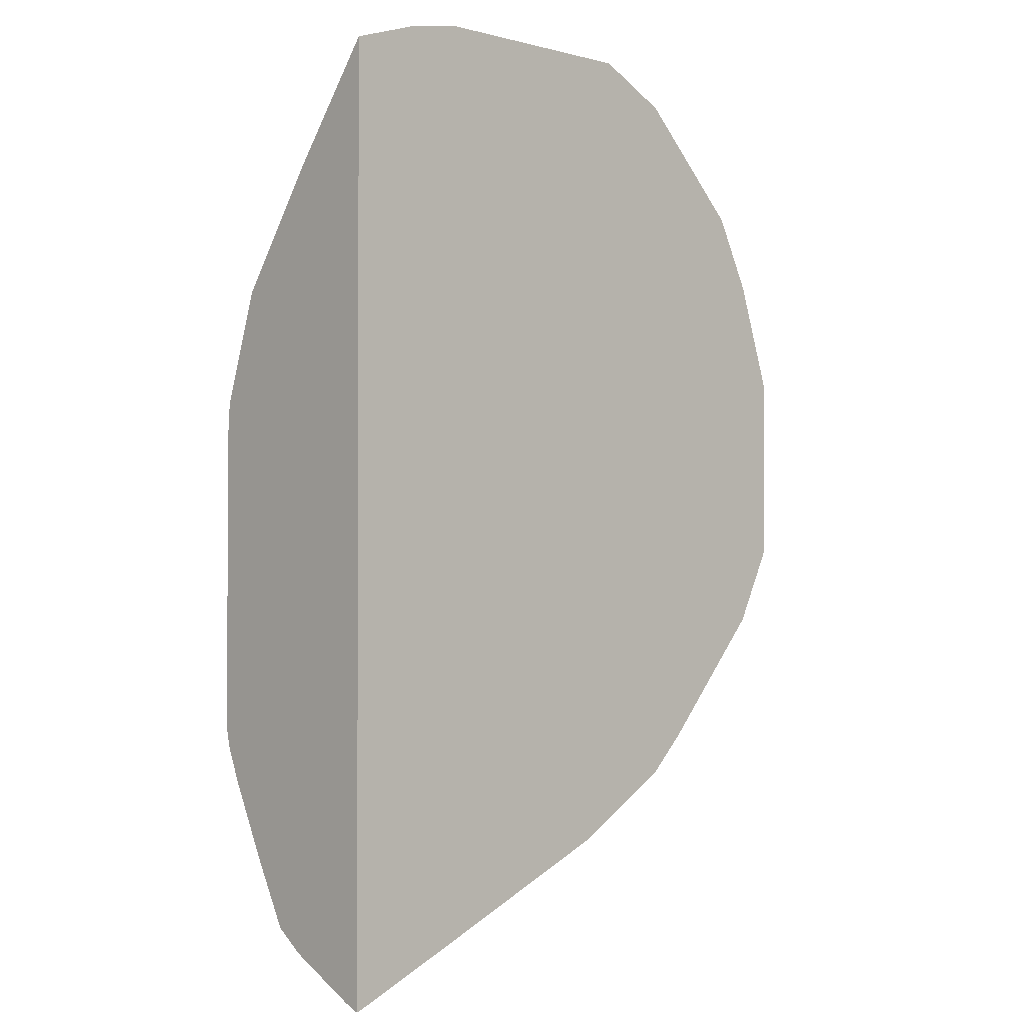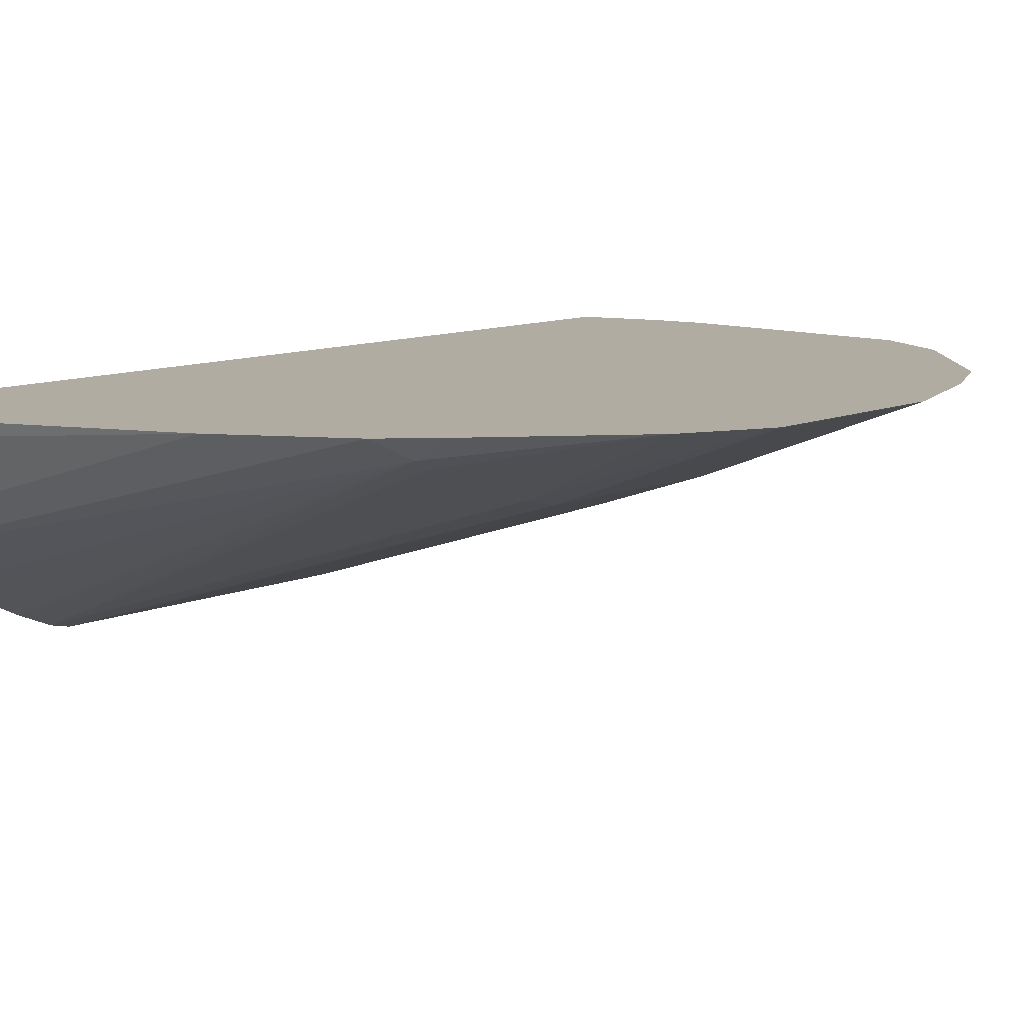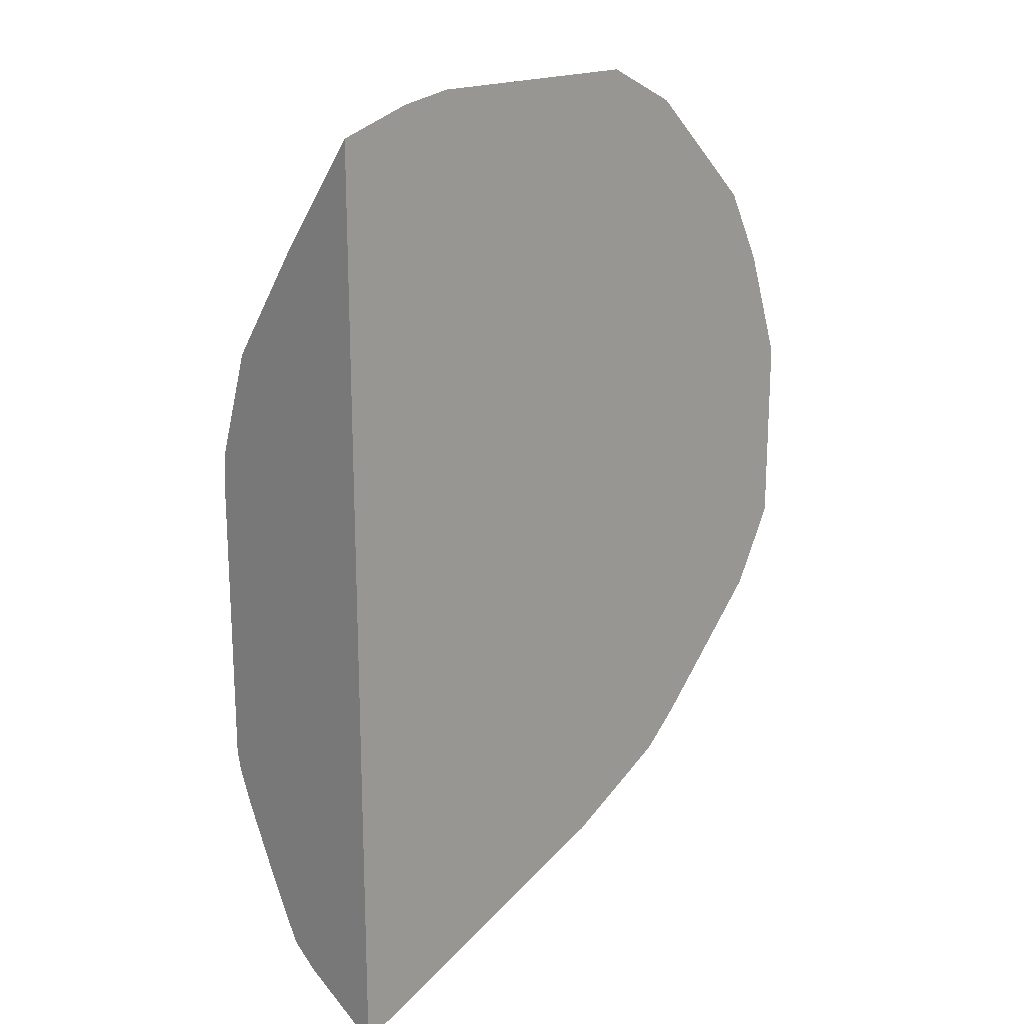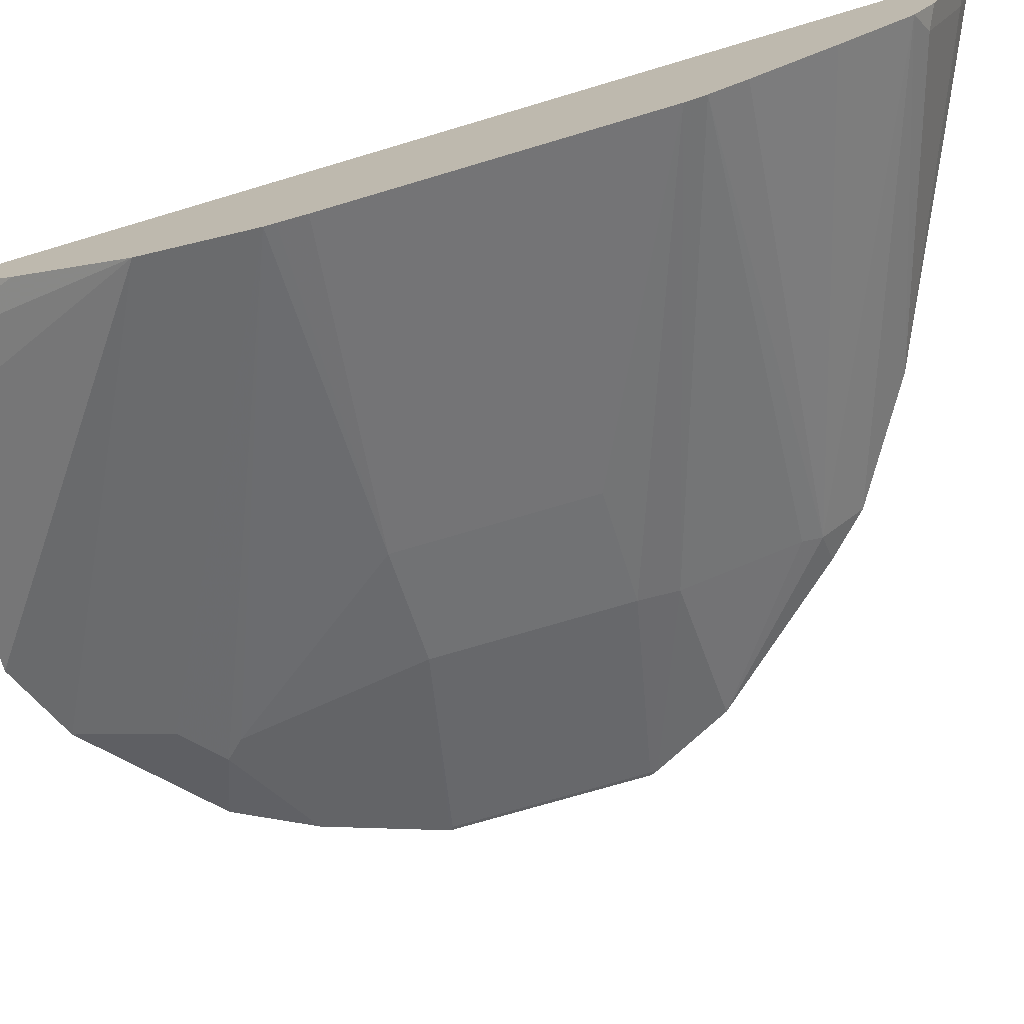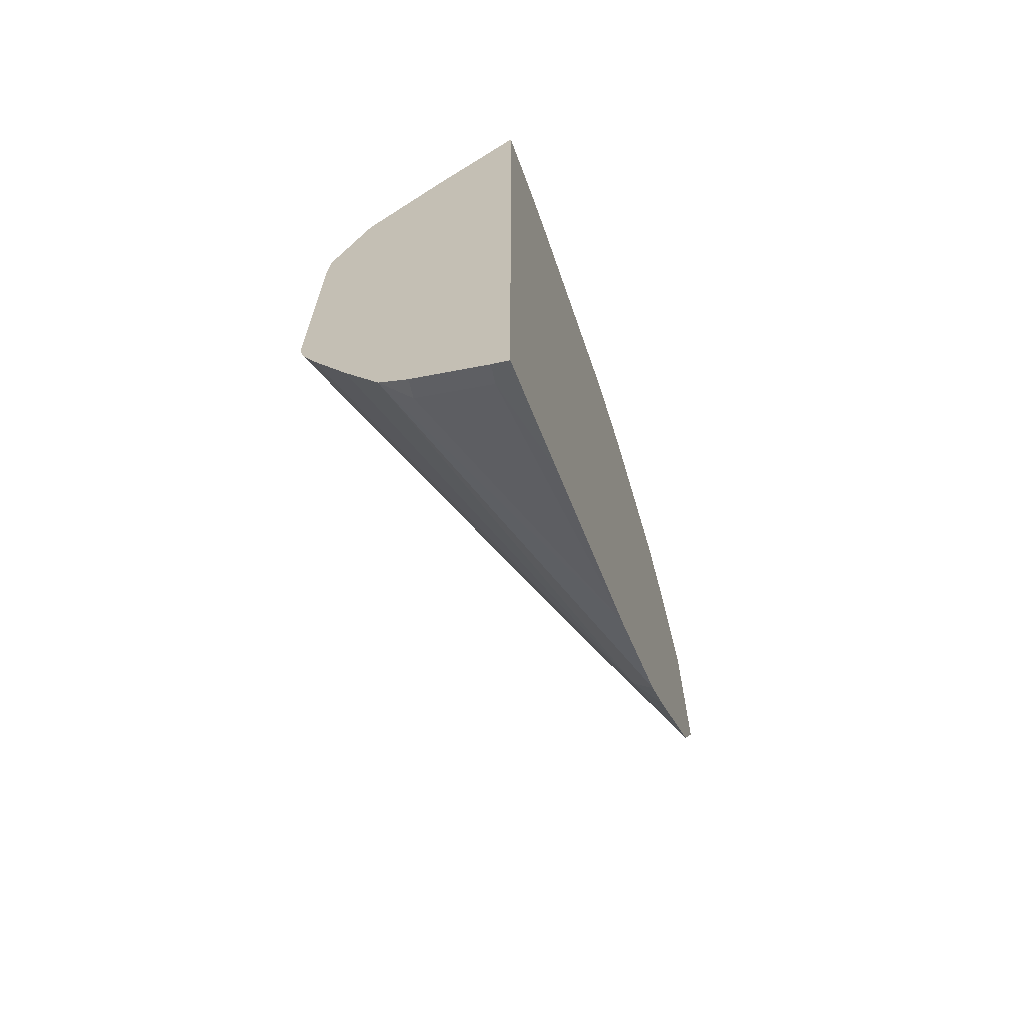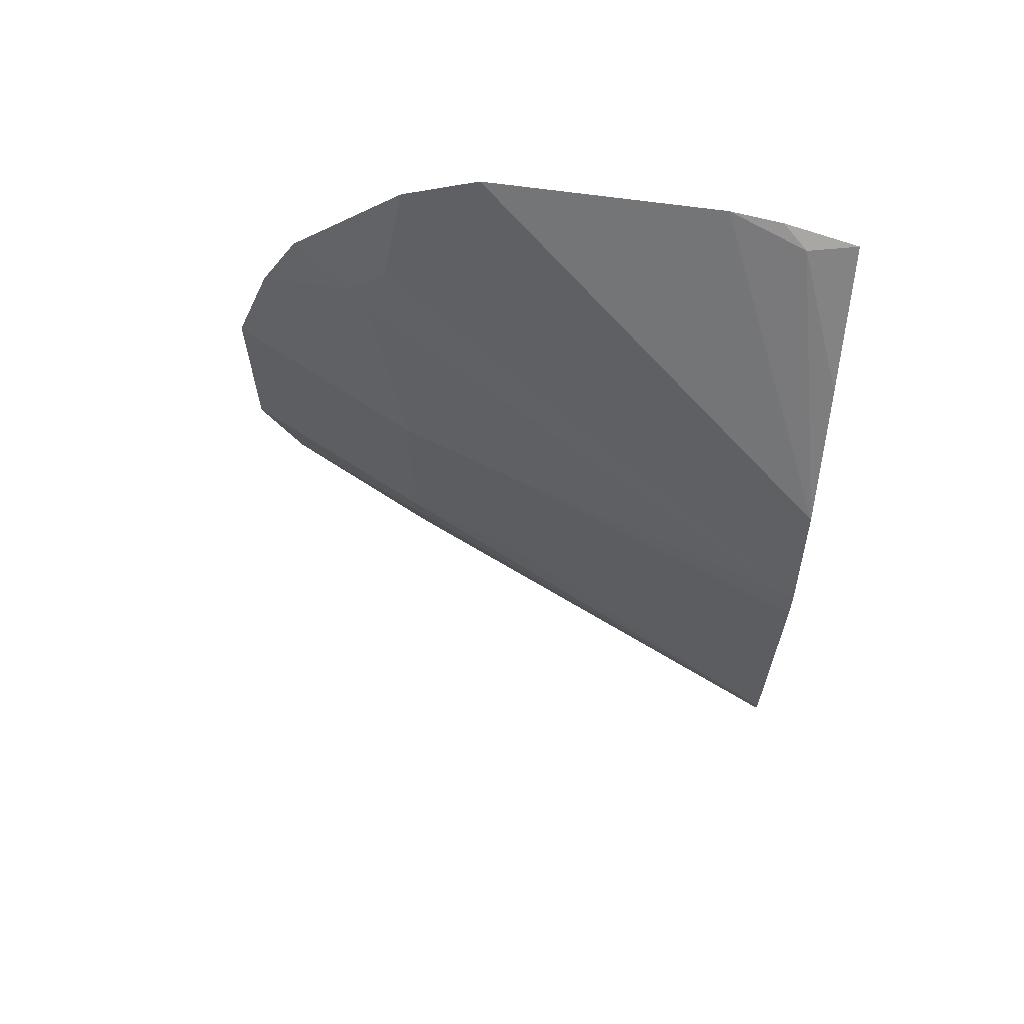
<metadata>
{"format":"obj","ext":"obj","renderer":"f3d","projection":"perspective","resolution":1024,"background":"white","views":[{"elev":-1.4,"azim":-43.6,"up":"+Y"},{"elev":10.2,"azim":42.0,"up":"+Z"},{"elev":19.0,"azim":-43.2,"up":"+Y"},{"elev":-72.9,"azim":-73.4,"up":"+Z"},{"elev":-68.7,"azim":-70.6,"up":"+Y"},{"elev":65.9,"azim":-172.0,"up":"+Y"}]}
</metadata>
<code>
v -0.07212 -0.4195 -0.3021
v -0.07212 -0.4192 -0.3028
v -0.06535 -0.4168 -0.3021
v -0.07212 0.003575 -0.3021
v -0.07212 -0.4164 -0.3098
v -0.06309 -0.4122 -0.3112
v -0.06444 -0.4164 -0.3021
v -0.03957 0.0142 -0.3021
v -0.05047 0.005589 -0.3084
v -0.07212 -0.04888 -0.3426
v -0.07212 -0.3995 -0.3434
v -0.06309 -0.3953 -0.3449
v 0.06908 -0.359 -0.3021
v -0.01606 -0.3957 -0.3021
v -0.01681 0.01832 -0.3021
v -0.07212 -0.101 -0.3794
v -0.07212 -0.3901 -0.3565
v 0.1181 -0.3296 -0.3021
v 0.08561 0.01832 -0.3021
v -0.07212 -0.1514 -0.3965
v 0.1192 0.001475 -0.3021
v 0.1262 -0.04206 -0.3154
v -0.07212 -0.3605 -0.3725
v 0.122 -0.3112 -0.3112
v 0.135 -0.3127 -0.3021
v 0.06727 -0.1514 -0.3533
v -0.07212 -0.1563 -0.3969
v 0.143 -0.0589 -0.3154
v 0.1346 -0.0673 -0.3197
v 0.1529 -0.03216 -0.3021
v -0.07212 -0.3269 -0.3894
v -0.07212 -0.3116 -0.3958
v 0.1199 -0.3028 -0.3154
v 0.1854 -0.2553 -0.3021
v -0.07212 -0.1683 -0.3978
v 0.1178 -0.1514 -0.3365
v 0.06727 -0.2355 -0.3533
v 0.1866 -0.08264 -0.3021
v 0.2034 -0.1331 -0.3021
v 0.1697 -0.049 -0.3021
v -0.07212 -0.3028 -0.3978
v 0.1199 -0.2523 -0.3323
v 0.2022 -0.2217 -0.3021
v 0.2019 -0.1346 -0.3028
v 0.1178 -0.2355 -0.3365
v 0.2034 -0.2187 -0.3021
v 0.2019 -0.2187 -0.3028
f 24 34 25
f 24 33 34
f 20 29 26
f 24 32 33
f 24 31 32
f 23 31 24
f 22 40 28
f 22 30 40
f 21 30 22
f 17 24 18
f 20 22 28
f 20 26 27
f 18 24 25
f 17 23 24
f 16 22 20
f 16 21 22
f 16 19 21
f 26 35 27
f 15 19 16
f 20 28 29
f 26 29 36
f 36 39 44
f 26 45 37
f 13 17 18
f 43 47 46
f 42 47 43
f 42 45 47
f 41 45 42
f 39 47 44
f 39 46 47
f 37 45 41
f 36 47 45
f 26 36 45
f 36 44 47
f 33 42 34
f 32 42 33
f 32 41 42
f 29 39 36
f 28 40 38
f 28 39 29
f 28 38 39
f 26 41 35
f 26 37 41
f 34 42 43
f 12 17 13
f 1 32 31
f 9 16 10
f 1 10 16
f 1 4 10
f 1 8 4
f 1 15 8
f 1 19 15
f 1 21 19
f 1 30 21
f 1 40 30
f 1 38 40
f 1 46 39
f 1 43 46
f 1 34 43
f 1 25 34
f 1 18 25
f 1 13 18
f 1 14 13
f 1 7 14
f 1 3 7
f 1 2 3
f 1 16 20
f 1 20 27
f 1 39 38
f 1 35 41
f 1 27 35
f 9 15 16
f 8 15 9
f 6 14 7
f 6 13 14
f 6 12 13
f 5 11 12
f 4 9 10
f 4 8 9
f 3 6 7
f 5 12 6
f 3 5 6
f 11 17 12
f 1 31 23
f 1 23 17
f 1 17 11
f 1 41 32
f 1 5 2
f 2 5 3
f 1 11 5

</code>
